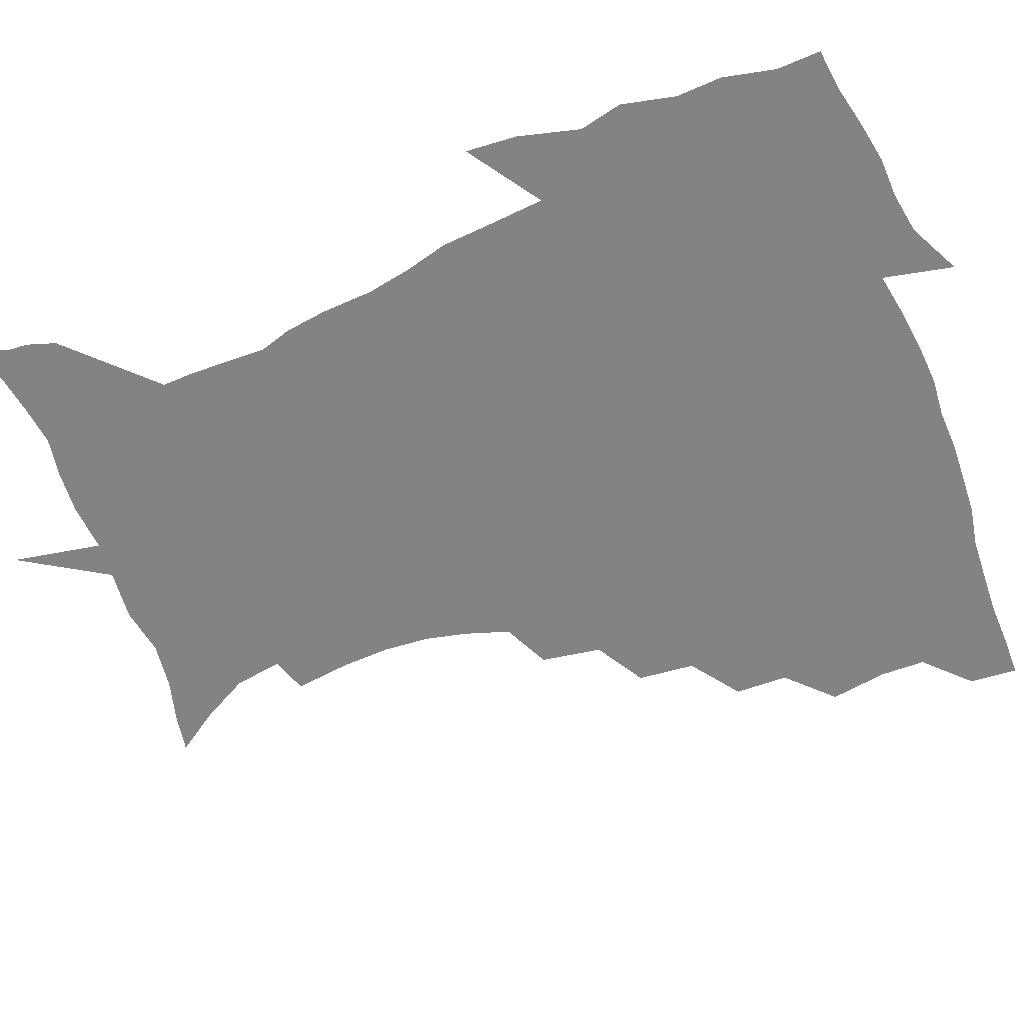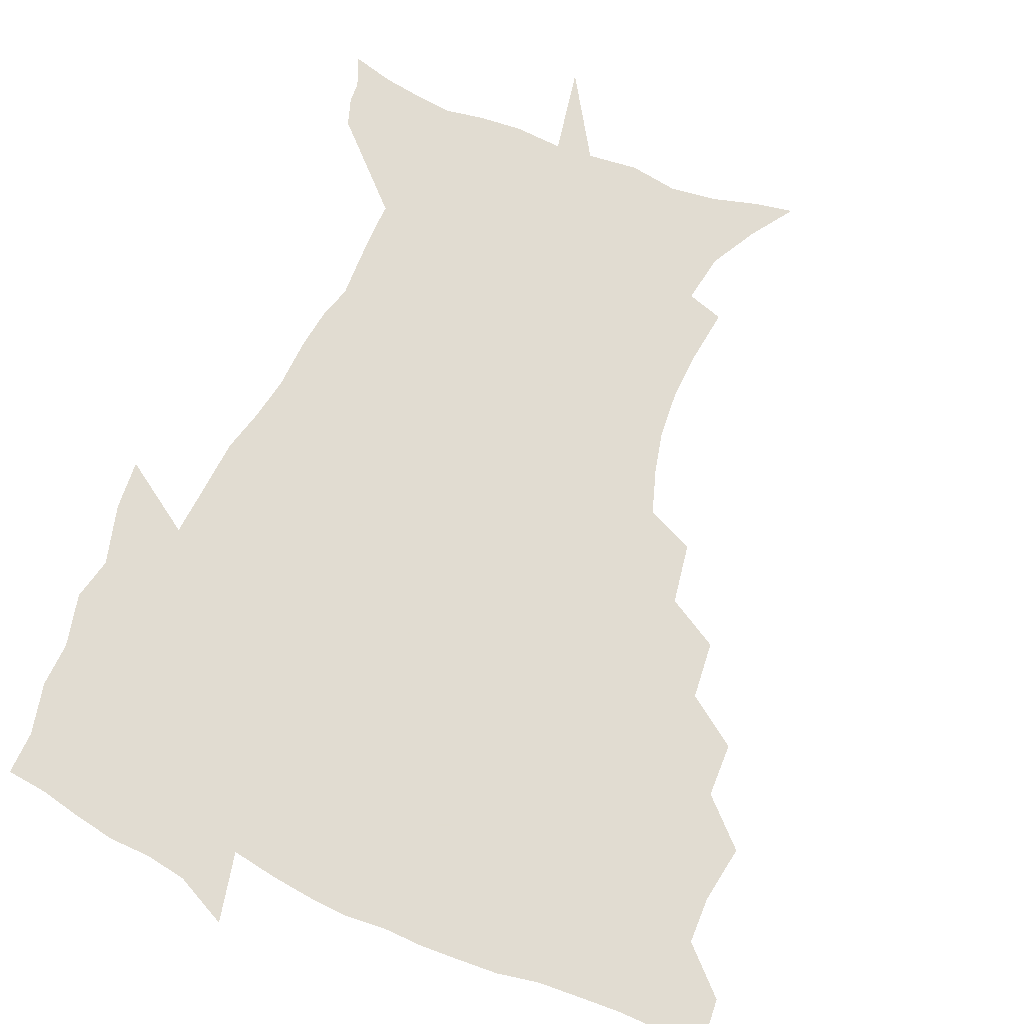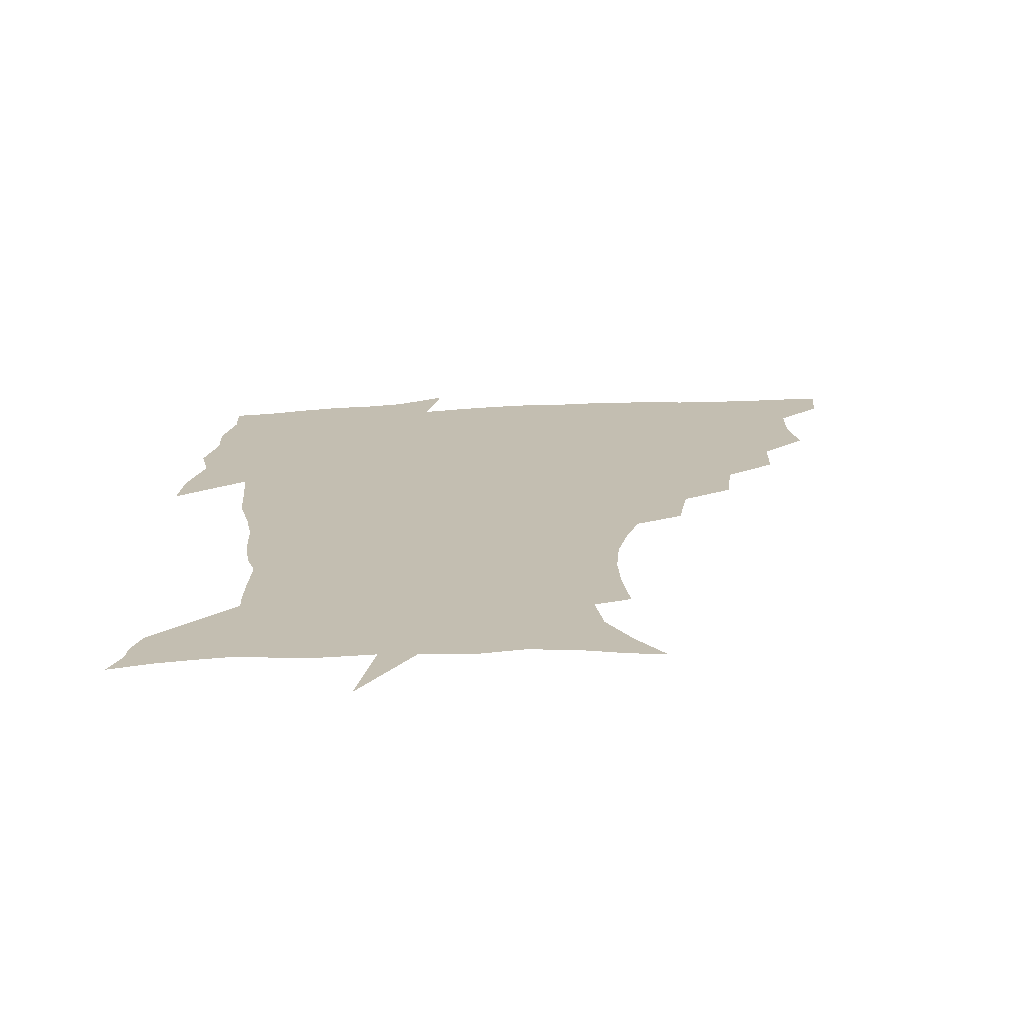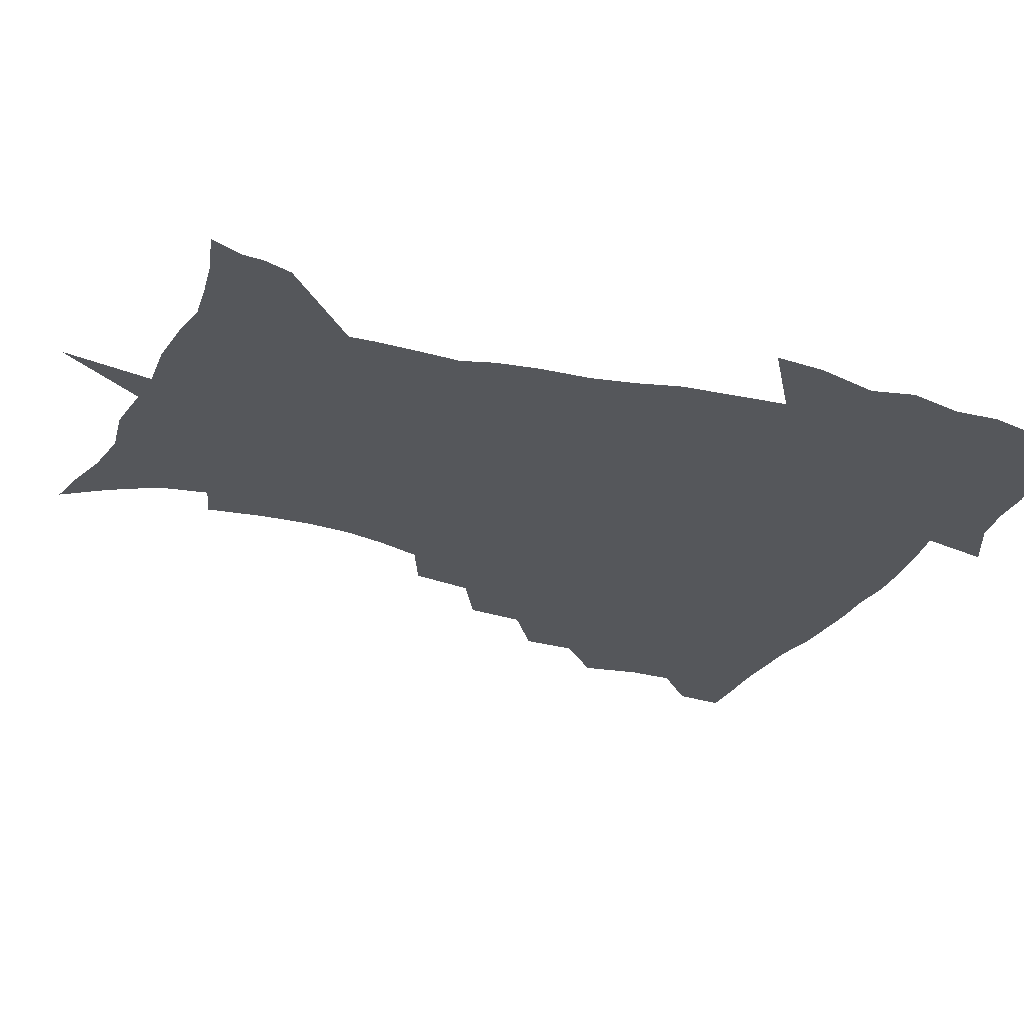
<metadata>
{"format":"obj","ext":"obj","renderer":"f3d","projection":"perspective","resolution":1024,"background":"white","views":[{"elev":-61.0,"azim":111.8,"up":"+Z"},{"elev":69.3,"azim":-156.8,"up":"+Z"},{"elev":-72.4,"azim":-177.8,"up":"+Y"},{"elev":-27.0,"azim":67.4,"up":"+Z"}]}
</metadata>
<code>
v 452.4 448.7 0
v 450.9 466.1 0
v 465.3 396.7 0
v 468.5 417.1 0
v 468.1 433.4 0
v 467.9 448.7 0
v 466.3 466.4 0
v 481.8 362 0
v 481.3 381.1 0
v 485.2 403.1 0
v 484.6 419 0
v 483.8 434.6 0
v 482.7 450.3 0
v 482 466.1 0
v 502.1 328.5 0
v 500.1 349 0
v 501.5 371.7 0
v 502.3 390.3 0
v 501.6 405.8 0
v 500.7 420.7 0
v 500 435.3 0
v 499.2 449.8 0
v 497.2 466.9 0
v 524.1 296.2 0
v 520.5 317.9 0
v 519.3 340.8 0
v 517.3 357.8 0
v 518.4 377.9 0
v 516.6 391.6 0
v 516.3 407.1 0
v 515.5 421.8 0
v 514.6 436.2 0
v 513.5 450.8 0
v 512.1 467.9 0
v 548.1 202.9 0
v 550.6 223 0
v 551.4 240.6 0
v 550.1 257.5 0
v 546.5 272.7 0
v 541.3 288.3 0
v 537.5 308.7 0
v 535 327.7 0
v 534.2 347.4 0
v 532.8 363.1 0
v 532.4 379.2 0
v 531.8 394 0
v 530.9 408.3 0
v 530.2 422.6 0
v 529.2 437.2 0
v 528 452.3 0
v 526.7 470.7 0
v 538.5 148.3 0
v 549.1 164 0
v 558.3 181 0
v 561.2 198.7 0
v 561.8 216.6 0
v 562.3 234.1 0
v 561.4 250 0
v 559.3 264.8 0
v 556.1 279.5 0
v 552.9 297.5 0
v 550.3 315.1 0
v 548.9 333.6 0
v 547.7 349.1 0
v 547 365.7 0
v 547.4 382.2 0
v 546.2 395.3 0
v 546.6 409.9 0
v 545 423.5 0
v 544.2 437.5 0
v 542.7 453.5 0
v 541.1 471.6 0
v 552.3 150.9 0
v 566 172.1 0
v 570.6 188.7 0
v 573 207.9 0
v 572.3 221.8 0
v 573 241.5 0
v 571.9 257.6 0
v 570.3 274.4 0
v 567.1 285.8 0
v 564.9 303.3 0
v 563.3 320.6 0
v 562.1 335.3 0
v 561.9 353.8 0
v 561 368 0
v 560.8 383.1 0
v 559.7 395.7 0
v 560.3 410.5 0
v 559.5 424 0
v 558.7 437.9 0
v 557.5 453.1 0
v 555.3 472.3 0
v 568.5 155.4 0
v 579.3 176.1 0
v 583.3 195.9 0
v 583.9 212.6 0
v 583.9 229.5 0
v 583.5 245.8 0
v 582.5 261.9 0
v 581 277.5 0
v 578.9 291.6 0
v 577.2 307.8 0
v 575.8 320.6 0
v 575.5 339.5 0
v 575 354.9 0
v 574.3 368.5 0
v 574.4 384 0
v 574.5 397.8 0
v 574.1 411.1 0
v 573.3 424.7 0
v 573 438.3 0
v 572.3 452.3 0
v 569.6 471.8 0
v 585.5 157.7 0
v 593.1 180 0
v 594.7 197.5 0
v 595 214.2 0
v 594.6 229.3 0
v 593.8 247.5 0
v 593.2 263.2 0
v 592.2 280.3 0
v 590.7 294 0
v 589.4 308.4 0
v 588.7 323.8 0
v 588.4 342 0
v 588.2 357 0
v 588.1 370.3 0
v 587.9 383.7 0
v 588.2 398.3 0
v 587.9 411.6 0
v 588 425 0
v 587.6 438.4 0
v 586.1 453.5 0
v 583.6 473.1 0
v 602.9 154.9 0
v 606 179.6 0
v 606.5 199.8 0
v 606.2 216.1 0
v 605.8 233 0
v 605.1 246 0
v 604 263.4 0
v 603.4 282.4 0
v 602.6 296 0
v 601.8 310.3 0
v 601.5 327 0
v 601.3 342.4 0
v 601.3 355.8 0
v 601.3 370.6 0
v 601.6 385.3 0
v 601.8 398.8 0
v 601.9 412 0
v 602.1 425.3 0
v 601.5 439.3 0
v 600.2 454.8 0
v 598.2 472.3 0
v 621.3 156.8 0
v 619 182.5 0
v 618.1 201.1 0
v 617.4 219.5 0
v 616.9 234.1 0
v 616.4 248.8 0
v 615.5 262.5 0
v 614.6 282.5 0
v 614.3 297.2 0
v 614.2 312.1 0
v 614 327.5 0
v 614 343.3 0
v 614.2 356.1 0
v 614.6 372.6 0
v 614.8 385.4 0
v 615.2 399.8 0
v 615.6 412.3 0
v 616.1 425.3 0
v 615.8 439.3 0
v 614.9 454.3 0
v 613.5 470.5 0
v 641 125.5 0
v 634.9 158 0
v 632.2 180.6 0
v 629.9 201.1 0
v 628.5 218.7 0
v 627.7 235.4 0
v 627.3 250.5 0
v 626.9 264.2 0
v 626 282.6 0
v 626.1 296.7 0
v 626.1 313.8 0
v 626.5 327.3 0
v 626.7 342 0
v 627.1 357 0
v 627.1 372.7 0
v 627.9 385.2 0
v 628.3 398.7 0
v 628.9 412.2 0
v 629.4 425.3 0
v 630.5 438.5 0
v 630.9 452 0
v 629.8 467.8 0
v 624.2 493 0
v 652.5 156.8 0
v 645.1 181.5 0
v 641.9 200 0
v 640 216.7 0
v 638.6 233.6 0
v 638 250.1 0
v 638 264.3 0
v 637.5 281.4 0
v 638.3 295 0
v 638.6 310.2 0
v 639.2 324.8 0
v 639.8 339.4 0
v 639.8 356.3 0
v 640.2 370.9 0
v 640.9 384.3 0
v 641.8 397.1 0
v 642.1 411.9 0
v 643 424.6 0
v 644 438.5 0
v 644.5 451.8 0
v 644.5 466.2 0
v 643.1 483.8 0
v 668.5 158.1 0
v 659.3 179.5 0
v 654.5 197.6 0
v 650.9 215.7 0
v 649.8 230.5 0
v 648.7 247.7 0
v 649 262.2 0
v 649.5 276.7 0
v 650.1 291.9 0
v 651.1 306.4 0
v 652.1 321 0
v 652.9 336 0
v 652.8 353.6 0
v 653.2 369 0
v 654.1 383 0
v 654.6 398.2 0
v 655.3 411.5 0
v 656.3 425 0
v 657.2 438.1 0
v 658.1 451.2 0
v 658.7 465.1 0
v 658.2 481.4 0
v 682.1 160.6 0
v 672.8 178.3 0
v 667.9 194.2 0
v 663.2 211.2 0
v 660.7 227.2 0
v 659.9 242.8 0
v 660.4 256.8 0
v 661.2 271.4 0
v 662.3 286.3 0
v 663.2 301.8 0
v 663.7 319.2 0
v 665.4 333.6 0
v 667.2 348.2 0
v 667.2 365.2 0
v 666.9 382.3 0
v 667.5 396.7 0
v 668.3 410.3 0
v 669 424.5 0
v 670.2 437.4 0
v 671.4 450.5 0
v 672.7 463.8 0
v 672.7 481 0
v 696.5 158.9 0
v 687 175.2 0
v 683.8 187.5 0
v 676 206.4 0
v 672.7 220.5 0
v 672.1 234.7 0
v 671.5 250.5 0
v 672.4 264.9 0
v 675 277.5 0
v 675.5 295 0
v 677.5 310.2 0
v 679.9 325 0
v 681.5 341.6 0
v 681.4 360.2 0
v 680.8 378.3 0
v 681.7 393 0
v 681.2 408.8 0
v 682.2 422.5 0
v 682.8 436.7 0
v 684.5 449.4 0
v 686.3 462.4 0
v 687.8 478.4 0
v 710 156.8 0
v 702.8 170.3 0
v 699.1 181.6 0
v 695.6 193.4 0
v 686.9 210.8 0
v 687.3 220.2 0
v 687 234.1 0
v 686.4 250.4 0
v 689.9 261.8 0
v 691.9 277.1 0
v 692.8 295.3 0
v 695.7 311.4 0
v 699.7 327 0
v 701 346.1 0
v 702.5 365.3 0
v 698.8 385.5 0
v 697.3 402.8 0
v 695.5 419.9 0
v 696.3 434.1 0
v 697.1 447.9 0
v 700.1 460.9 0
v 703 475 0
v 725.1 152.7 0
v 720.6 163.8 0
v 720.1 171.3 0
v 716.7 181.6 0
v 729.3 347.6 0
v 727.8 365.9 0
v 721.9 387.9 0
v 725.3 403.2 0
v 720.8 422.7 0
v 721.5 438.8 0
v 717.2 457.8 0
v 717.7 473.4 0
v 721 496 0
f 5 6 1
f 1 6 2
f 6 7 2
f 9 10 3
f 3 10 4
f 10 11 4
f 4 11 5
f 11 12 5
f 5 12 6
f 12 13 6
f 6 13 7
f 13 14 7
f 16 17 8
f 8 17 9
f 17 18 9
f 9 18 10
f 18 19 10
f 10 19 11
f 19 20 11
f 11 20 12
f 20 21 12
f 12 21 13
f 21 22 13
f 13 22 14
f 22 23 14
f 25 26 15
f 15 26 16
f 26 27 16
f 16 27 17
f 27 28 17
f 17 28 18
f 28 29 18
f 18 29 19
f 29 30 19
f 19 30 20
f 30 31 20
f 20 31 21
f 31 32 21
f 21 32 22
f 32 33 22
f 22 33 23
f 33 34 23
f 40 41 24
f 24 41 25
f 41 42 25
f 25 42 26
f 42 43 26
f 26 43 27
f 43 44 27
f 27 44 28
f 44 45 28
f 28 45 29
f 45 46 29
f 29 46 30
f 46 47 30
f 30 47 31
f 47 48 31
f 31 48 32
f 48 49 32
f 32 49 33
f 49 50 33
f 33 50 34
f 50 51 34
f 55 56 35
f 35 56 36
f 56 57 36
f 36 57 37
f 57 58 37
f 37 58 38
f 58 59 38
f 38 59 39
f 59 60 39
f 39 60 40
f 60 61 40
f 40 61 41
f 61 62 41
f 41 62 42
f 62 63 42
f 42 63 43
f 63 64 43
f 43 64 44
f 64 65 44
f 44 65 45
f 65 66 45
f 45 66 46
f 66 67 46
f 46 67 47
f 67 68 47
f 47 68 48
f 68 69 48
f 48 69 49
f 69 70 49
f 49 70 50
f 70 71 50
f 50 71 51
f 71 72 51
f 52 73 53
f 73 74 53
f 53 74 54
f 74 75 54
f 54 75 55
f 75 76 55
f 55 76 56
f 76 77 56
f 56 77 57
f 77 78 57
f 57 78 58
f 78 79 58
f 58 79 59
f 79 80 59
f 59 80 60
f 80 81 60
f 60 81 61
f 81 82 61
f 61 82 62
f 82 83 62
f 62 83 63
f 83 84 63
f 63 84 64
f 84 85 64
f 64 85 65
f 85 86 65
f 65 86 66
f 86 87 66
f 66 87 67
f 87 88 67
f 67 88 68
f 88 89 68
f 68 89 69
f 89 90 69
f 69 90 70
f 90 91 70
f 70 91 71
f 91 92 71
f 71 92 72
f 92 93 72
f 73 94 74
f 94 95 74
f 74 95 75
f 95 96 75
f 75 96 76
f 96 97 76
f 76 97 77
f 97 98 77
f 77 98 78
f 98 99 78
f 78 99 79
f 99 100 79
f 79 100 80
f 100 101 80
f 80 101 81
f 101 102 81
f 81 102 82
f 102 103 82
f 82 103 83
f 103 104 83
f 83 104 84
f 104 105 84
f 84 105 85
f 105 106 85
f 85 106 86
f 106 107 86
f 86 107 87
f 107 108 87
f 87 108 88
f 108 109 88
f 88 109 89
f 109 110 89
f 89 110 90
f 110 111 90
f 90 111 91
f 111 112 91
f 91 112 92
f 112 113 92
f 92 113 93
f 113 114 93
f 94 115 95
f 115 116 95
f 95 116 96
f 116 117 96
f 96 117 97
f 117 118 97
f 97 118 98
f 118 119 98
f 98 119 99
f 119 120 99
f 99 120 100
f 120 121 100
f 100 121 101
f 121 122 101
f 101 122 102
f 122 123 102
f 102 123 103
f 123 124 103
f 103 124 104
f 124 125 104
f 104 125 105
f 125 126 105
f 105 126 106
f 126 127 106
f 106 127 107
f 127 128 107
f 107 128 108
f 128 129 108
f 108 129 109
f 129 130 109
f 109 130 110
f 130 131 110
f 110 131 111
f 131 132 111
f 111 132 112
f 132 133 112
f 112 133 113
f 133 134 113
f 113 134 114
f 134 135 114
f 115 136 116
f 136 137 116
f 116 137 117
f 137 138 117
f 117 138 118
f 138 139 118
f 118 139 119
f 139 140 119
f 119 140 120
f 140 141 120
f 120 141 121
f 141 142 121
f 121 142 122
f 142 143 122
f 122 143 123
f 143 144 123
f 123 144 124
f 144 145 124
f 124 145 125
f 145 146 125
f 125 146 126
f 146 147 126
f 126 147 127
f 147 148 127
f 127 148 128
f 148 149 128
f 128 149 129
f 149 150 129
f 129 150 130
f 150 151 130
f 130 151 131
f 151 152 131
f 131 152 132
f 152 153 132
f 132 153 133
f 153 154 133
f 133 154 134
f 154 155 134
f 134 155 135
f 155 156 135
f 136 157 137
f 157 158 137
f 137 158 138
f 158 159 138
f 138 159 139
f 159 160 139
f 139 160 140
f 160 161 140
f 140 161 141
f 161 162 141
f 141 162 142
f 162 163 142
f 142 163 143
f 163 164 143
f 143 164 144
f 164 165 144
f 144 165 145
f 165 166 145
f 145 166 146
f 166 167 146
f 146 167 147
f 167 168 147
f 147 168 148
f 168 169 148
f 148 169 149
f 169 170 149
f 149 170 150
f 170 171 150
f 150 171 151
f 171 172 151
f 151 172 152
f 172 173 152
f 152 173 153
f 173 174 153
f 153 174 154
f 174 175 154
f 154 175 155
f 175 176 155
f 155 176 156
f 176 177 156
f 178 179 157
f 157 179 158
f 179 180 158
f 158 180 159
f 180 181 159
f 159 181 160
f 181 182 160
f 160 182 161
f 182 183 161
f 161 183 162
f 183 184 162
f 162 184 163
f 184 185 163
f 163 185 164
f 185 186 164
f 164 186 165
f 186 187 165
f 165 187 166
f 187 188 166
f 166 188 167
f 188 189 167
f 167 189 168
f 189 190 168
f 168 190 169
f 190 191 169
f 169 191 170
f 191 192 170
f 170 192 171
f 192 193 171
f 171 193 172
f 193 194 172
f 172 194 173
f 194 195 173
f 173 195 174
f 195 196 174
f 174 196 175
f 196 197 175
f 175 197 176
f 197 198 176
f 176 198 177
f 198 199 177
f 179 201 180
f 201 202 180
f 180 202 181
f 202 203 181
f 181 203 182
f 203 204 182
f 182 204 183
f 204 205 183
f 183 205 184
f 205 206 184
f 184 206 185
f 206 207 185
f 185 207 186
f 207 208 186
f 186 208 187
f 208 209 187
f 187 209 188
f 209 210 188
f 188 210 189
f 210 211 189
f 189 211 190
f 211 212 190
f 190 212 191
f 212 213 191
f 191 213 192
f 213 214 192
f 192 214 193
f 214 215 193
f 193 215 194
f 215 216 194
f 194 216 195
f 216 217 195
f 195 217 196
f 217 218 196
f 196 218 197
f 218 219 197
f 197 219 198
f 219 220 198
f 198 220 199
f 220 221 199
f 199 221 200
f 221 222 200
f 201 223 202
f 223 224 202
f 202 224 203
f 224 225 203
f 203 225 204
f 225 226 204
f 204 226 205
f 226 227 205
f 205 227 206
f 227 228 206
f 206 228 207
f 228 229 207
f 207 229 208
f 229 230 208
f 208 230 209
f 230 231 209
f 209 231 210
f 231 232 210
f 210 232 211
f 232 233 211
f 211 233 212
f 233 234 212
f 212 234 213
f 234 235 213
f 213 235 214
f 235 236 214
f 214 236 215
f 236 237 215
f 215 237 216
f 237 238 216
f 216 238 217
f 238 239 217
f 217 239 218
f 239 240 218
f 218 240 219
f 240 241 219
f 219 241 220
f 241 242 220
f 220 242 221
f 242 243 221
f 221 243 222
f 243 244 222
f 223 245 224
f 245 246 224
f 224 246 225
f 246 247 225
f 225 247 226
f 247 248 226
f 226 248 227
f 248 249 227
f 227 249 228
f 249 250 228
f 228 250 229
f 250 251 229
f 229 251 230
f 251 252 230
f 230 252 231
f 252 253 231
f 231 253 232
f 253 254 232
f 232 254 233
f 254 255 233
f 233 255 234
f 255 256 234
f 234 256 235
f 256 257 235
f 235 257 236
f 257 258 236
f 236 258 237
f 258 259 237
f 237 259 238
f 259 260 238
f 238 260 239
f 260 261 239
f 239 261 240
f 261 262 240
f 240 262 241
f 262 263 241
f 241 263 242
f 263 264 242
f 242 264 243
f 264 265 243
f 243 265 244
f 265 266 244
f 245 267 246
f 267 268 246
f 246 268 247
f 268 269 247
f 247 269 248
f 269 270 248
f 248 270 249
f 270 271 249
f 249 271 250
f 271 272 250
f 250 272 251
f 272 273 251
f 251 273 252
f 273 274 252
f 252 274 253
f 274 275 253
f 253 275 254
f 275 276 254
f 254 276 255
f 276 277 255
f 255 277 256
f 277 278 256
f 256 278 257
f 278 279 257
f 257 279 258
f 279 280 258
f 258 280 259
f 280 281 259
f 259 281 260
f 281 282 260
f 260 282 261
f 282 283 261
f 261 283 262
f 283 284 262
f 262 284 263
f 284 285 263
f 263 285 264
f 285 286 264
f 264 286 265
f 286 287 265
f 265 287 266
f 287 288 266
f 267 289 268
f 289 290 268
f 268 290 269
f 290 291 269
f 269 291 270
f 291 292 270
f 270 292 271
f 292 293 271
f 271 293 272
f 293 294 272
f 272 294 273
f 294 295 273
f 273 295 274
f 295 296 274
f 274 296 275
f 296 297 275
f 275 297 276
f 297 298 276
f 276 298 277
f 298 299 277
f 277 299 278
f 299 300 278
f 278 300 279
f 300 301 279
f 279 301 280
f 301 302 280
f 280 302 281
f 302 303 281
f 281 303 282
f 303 304 282
f 282 304 283
f 304 305 283
f 283 305 284
f 305 306 284
f 284 306 285
f 306 307 285
f 285 307 286
f 307 308 286
f 286 308 287
f 308 309 287
f 287 309 288
f 309 310 288
f 289 311 290
f 311 312 290
f 290 312 291
f 312 313 291
f 291 313 292
f 313 314 292
f 292 314 293
f 303 315 304
f 315 316 304
f 304 316 305
f 316 317 305
f 305 317 306
f 317 318 306
f 306 318 307
f 318 319 307
f 307 319 308
f 319 320 308
f 308 320 309
f 320 321 309
f 309 321 310
f 321 322 310

</code>
